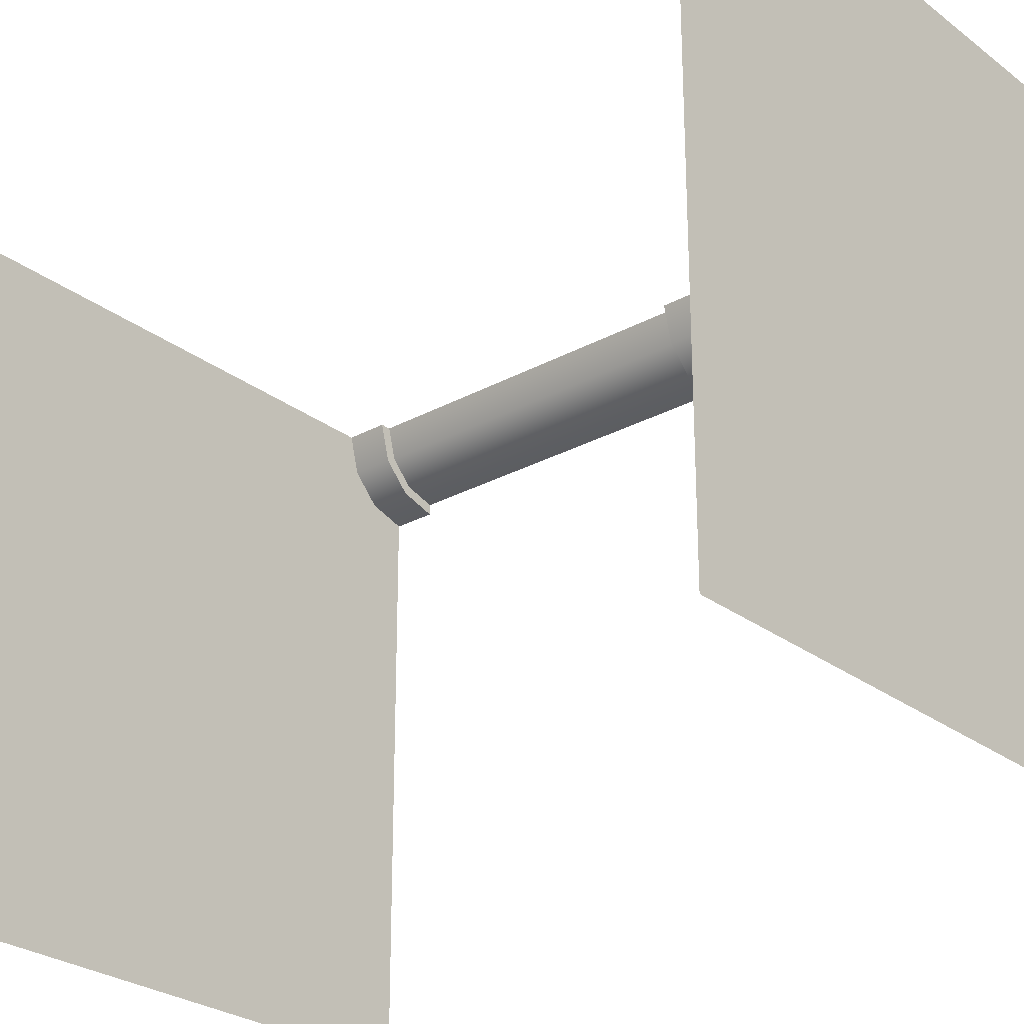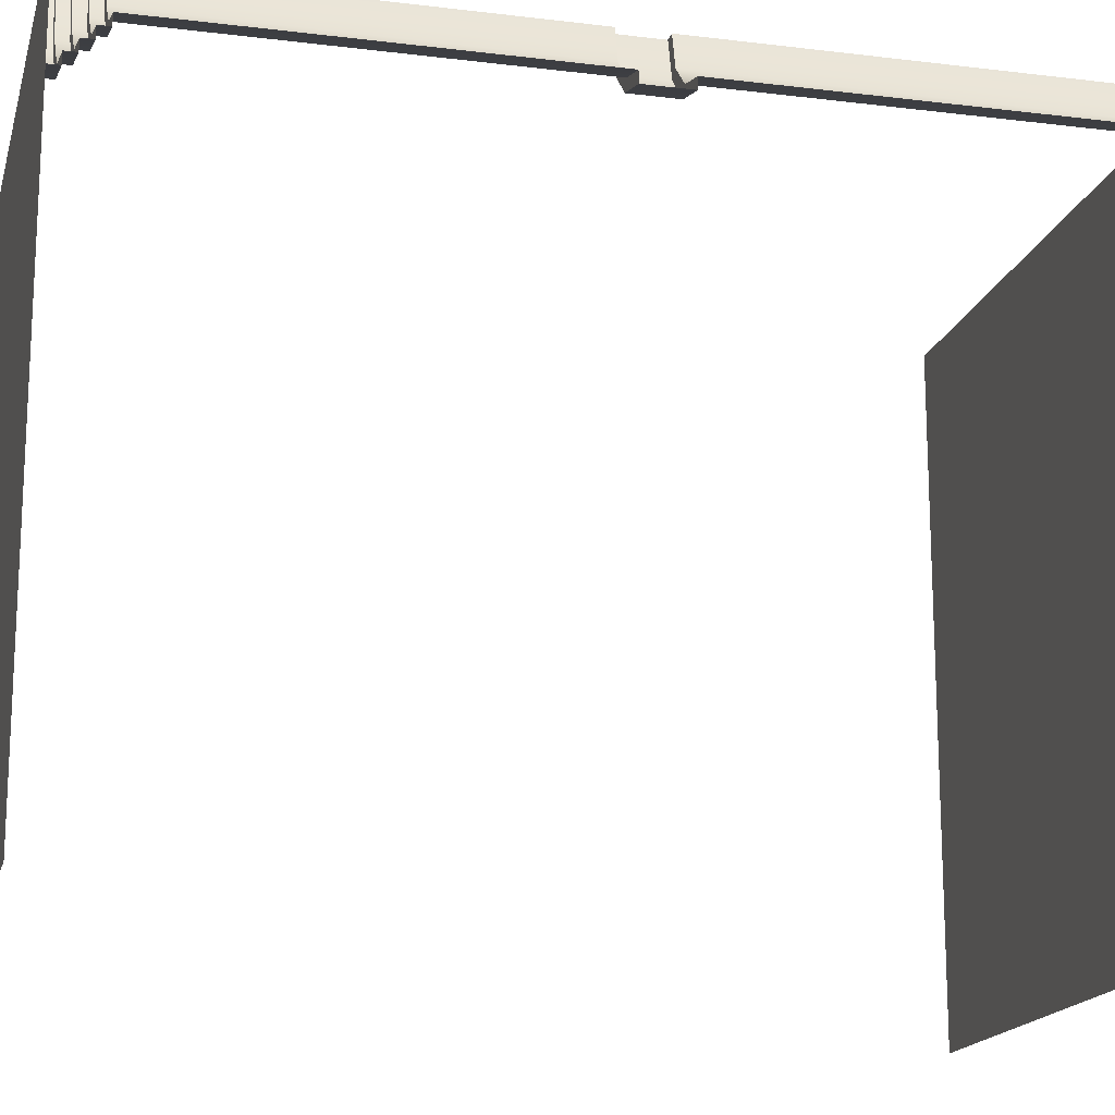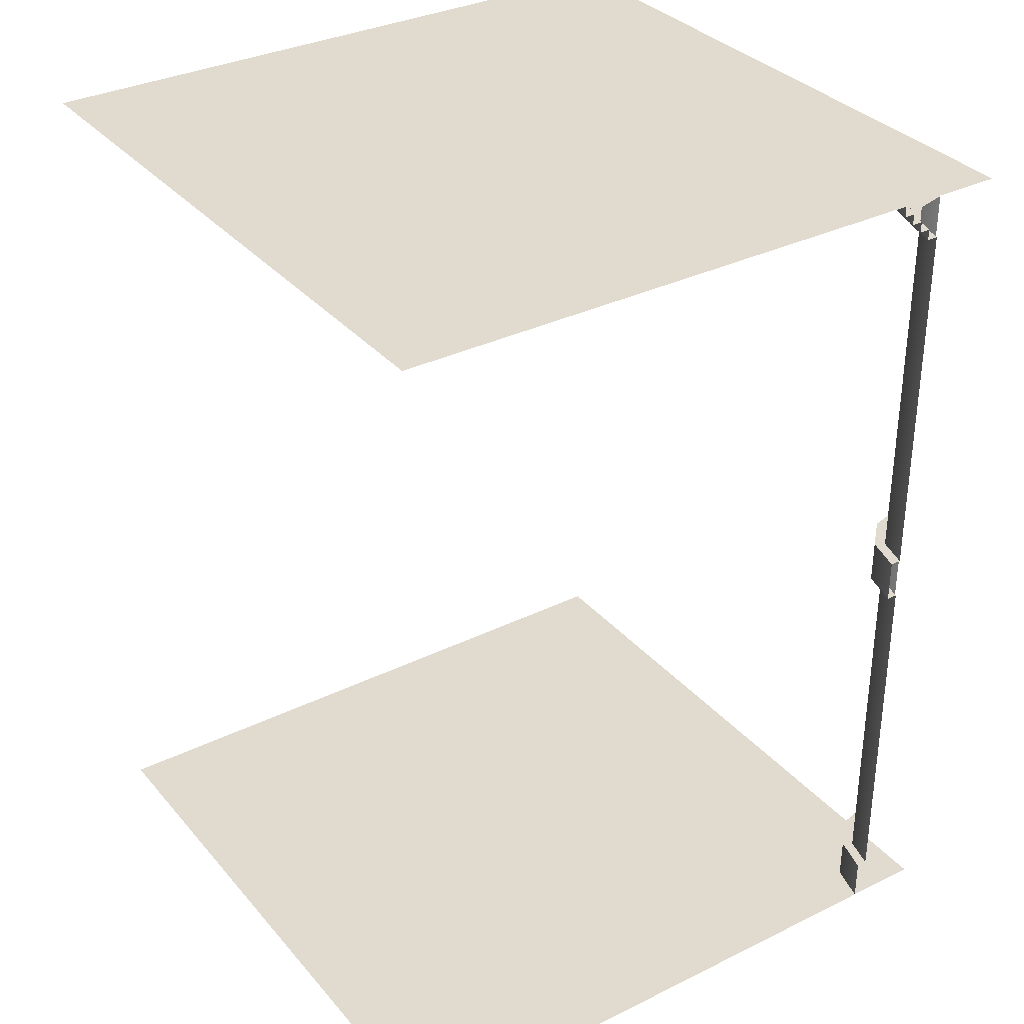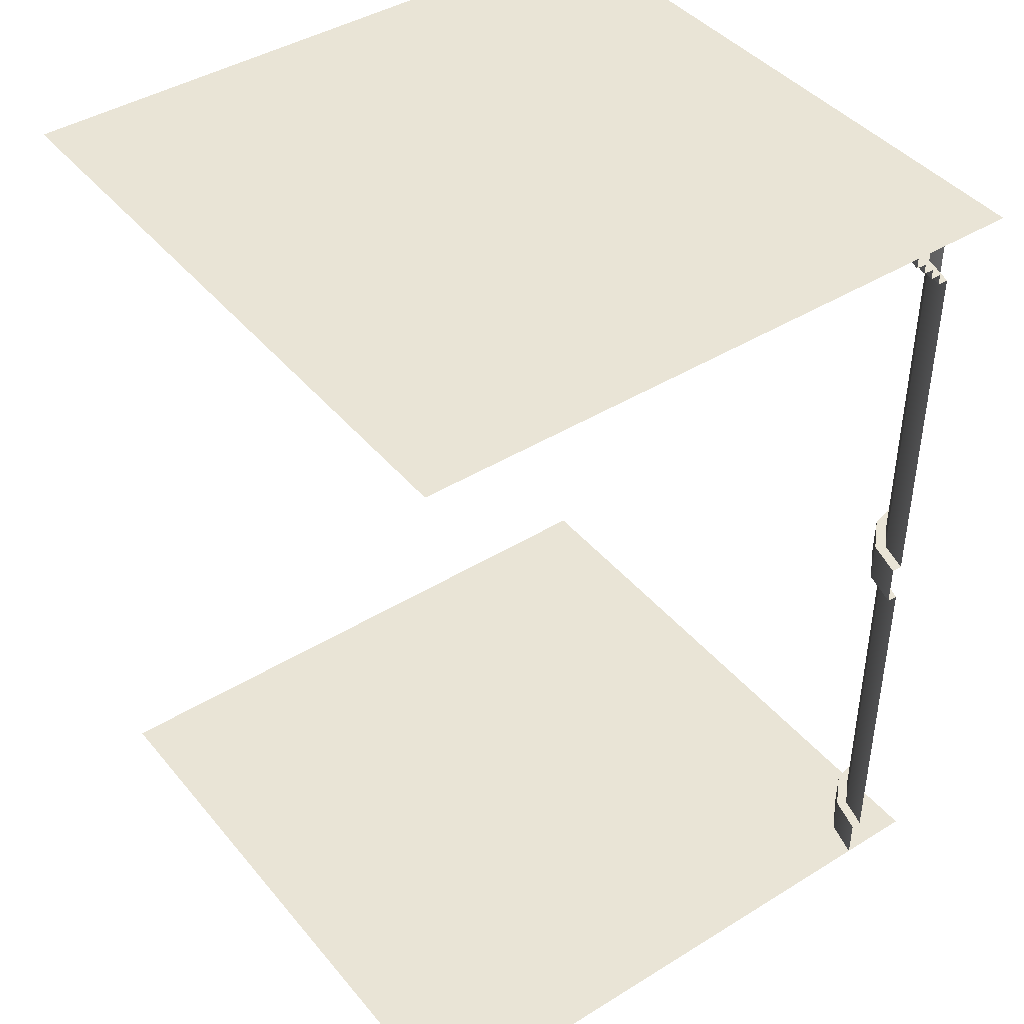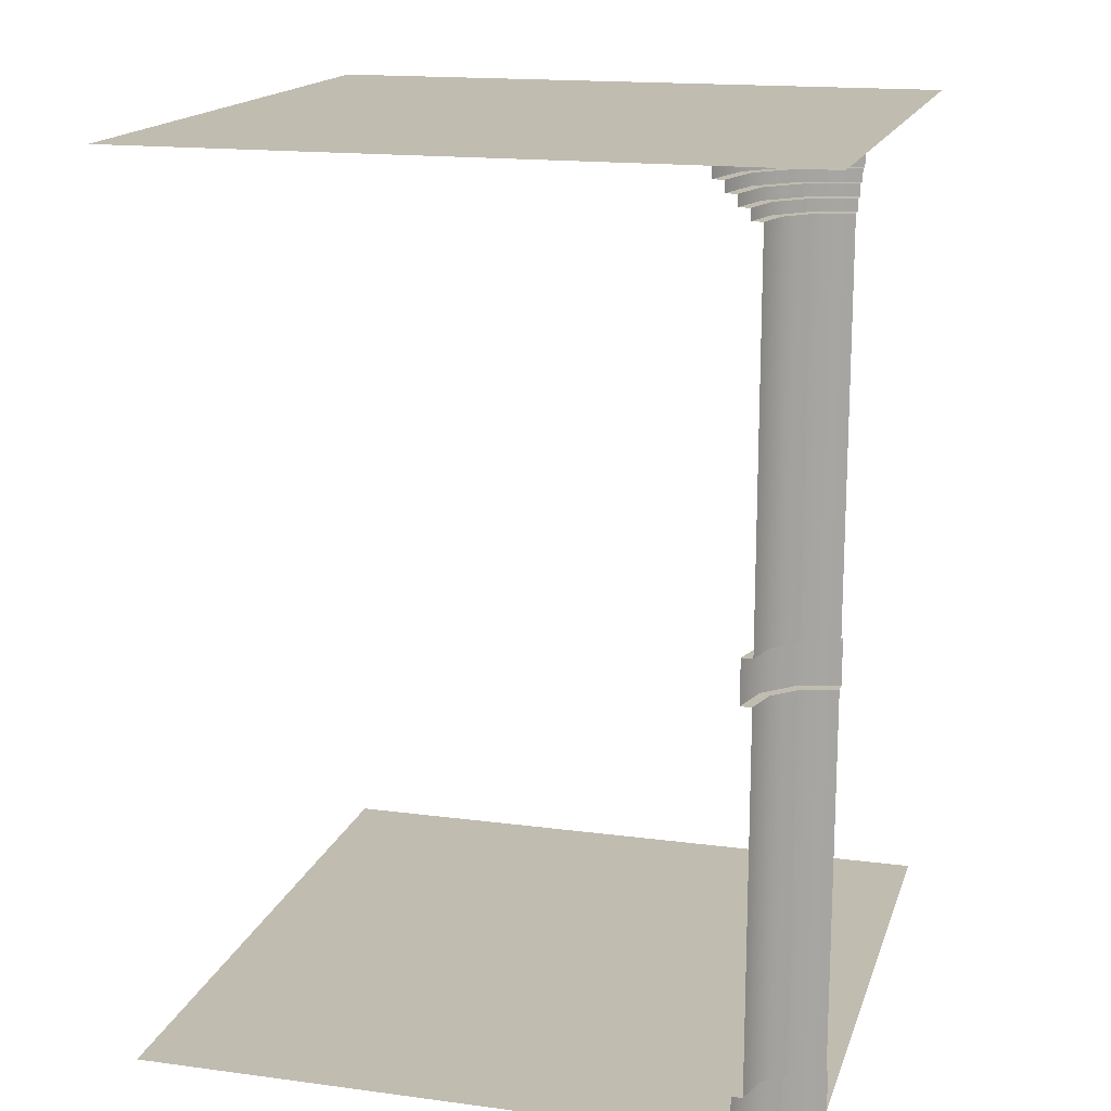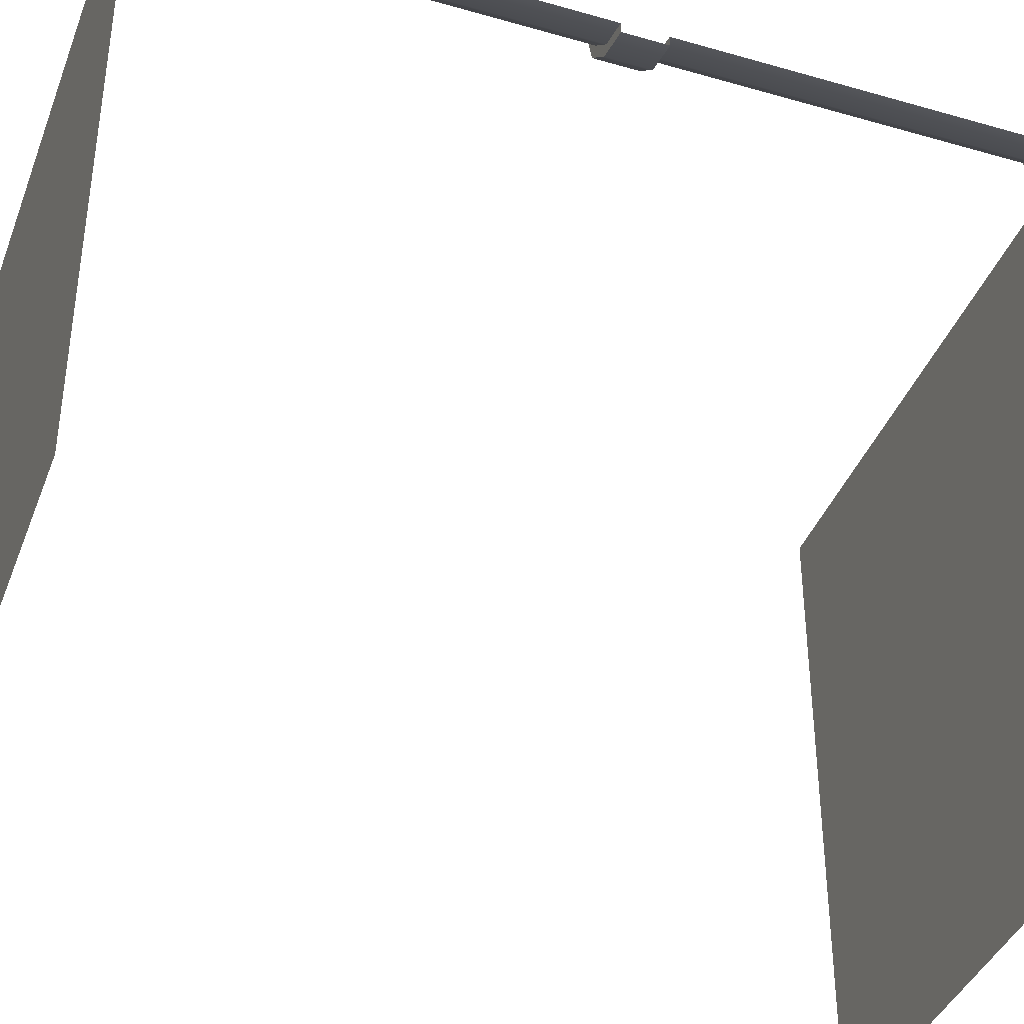
<metadata>
{"format":"obj","ext":"obj","renderer":"f3d","projection":"perspective","resolution":1024,"background":"white","views":[{"elev":-26.8,"azim":130.5,"up":"+Z"},{"elev":-17.0,"azim":-103.9,"up":"+Z"},{"elev":33.4,"azim":-123.9,"up":"+Y"},{"elev":42.6,"azim":-126.3,"up":"+Y"},{"elev":16.4,"azim":-74.8,"up":"+Y"},{"elev":-39.6,"azim":-109.7,"up":"+Z"}]}
</metadata>
<code>
v  -1.203 -1.255 1.5
v  -1.243 -1.255 1.352
v  -1.243 -0.5101 1.352
v  -1.203 -0.5101 1.5
v  -1.352 -1.255 1.243
v  -1.352 -0.5101 1.243
v  -1.5 -1.255 1.203
v  -1.5 -0.5101 1.203
v  -1.243 -0.1 1.352
v  -1.203 -0.1 1.5
v  -1.352 -0.1 1.243
v  -1.5 -0.1 1.203
v  -1.203 0.2349 1.5
v  -1.243 0.2349 1.352
v  -1.243 0.9798 1.352
v  -1.203 0.9798 1.5
v  -1.352 0.2349 1.243
v  -1.352 0.9798 1.243
v  -1.5 0.2349 1.203
v  -1.5 0.9798 1.203
v  -1.243 1.8 1.352
v  -1.203 1.8 1.5
v  -1.352 1.8 1.243
v  -1.5 1.8 1.203
v  -1.203 -1.8 1.5
v  -1.243 -1.8 1.352
v  -1.352 -1.8 1.243
v  -1.5 -1.8 1.203
v  -1.203 0.1 1.5
v  -1.243 0.1 1.352
v  -1.352 0.1 1.243
v  -1.5 0.1 1.203
g Cylinder20
f 1 2 3
f 3 4 1
f 2 5 6
f 6 3 2
f 5 7 8
f 8 6 5
f 3 9 10
f 10 4 3
f 6 11 9
f 9 3 6
f 8 12 11
f 11 6 8
f 13 14 15
f 15 16 13
f 14 17 18
f 18 15 14
f 17 19 20
f 20 18 17
f 15 21 22
f 22 16 15
f 18 23 21
f 21 15 18
f 20 24 23
f 23 18 20
f 2 1 25
f 25 26 2
f 5 2 26
f 26 27 5
f 7 5 27
f 27 28 7
f 14 13 29
f 29 30 14
f 17 14 30
f 30 31 17
f 19 17 31
f 31 32 19
v  -1.2 -2 1.327
v  -1.2 -1.8 1.327
v  -1.153 -1.8 1.5
v  -1.153 -2 1.5
v  -1.327 -2 1.2
v  -1.327 -1.8 1.2
v  -1.5 -2 1.153
v  -1.5 -1.8 1.153
v  -1.243 -2 1.352
v  -1.203 -2 1.5
v  -1.352 -2 1.5
v  -1.372 -2 1.426
v  -1.352 -2 1.243
v  -1.426 -2 1.372
v  -1.5 -2 1.203
v  -1.5 -2 1.352
v  -1.5 -2 1.5
v  -1.203 2 1.5
v  -1.243 2 1.352
v  -1.372 2 1.426
v  -1.352 2 1.5
v  -1.352 2 1.243
v  -1.426 2 1.372
v  -1.5 2 1.203
v  -1.5 2 1.352
v  -1.5 2 1.5
v  -1.243 -1.8 1.352
v  -1.203 -1.8 1.5
v  -1.5 -1.8 1.203
v  -1.352 -1.8 1.243
v  -1.2 0.1 1.327
v  -1.153 0.1 1.5
v  -1.153 -0.1 1.5
v  -1.2 -0.1 1.327
v  -1.327 0.1 1.2
v  -1.327 -0.1 1.2
v  -1.5 0.1 1.153
v  -1.5 -0.1 1.153
v  -1.243 0.1 1.352
v  -1.203 0.1 1.5
v  -1.5 0.1 1.203
v  -1.352 0.1 1.243
v  -1.203 -0.1 1.5
v  -1.243 -0.1 1.352
v  -1.352 -0.1 1.243
v  -1.5 -0.1 1.203
v  -1.07 2 1.252
v  -1.003 2 1.5
v  -1.003 1.95 1.5
v  -1.07 1.95 1.252
v  -1.252 2 1.07
v  -1.252 1.95 1.07
v  -1.5 2 1.003
v  -1.5 1.95 1.003
v  -1.113 1.95 1.277
v  -1.053 1.95 1.5
v  -1.053 1.9 1.5
v  -1.113 1.9 1.277
v  -1.277 1.95 1.113
v  -1.277 1.9 1.113
v  -1.5 1.95 1.053
v  -1.5 1.9 1.053
v  -1.157 1.9 1.302
v  -1.103 1.9 1.5
v  -1.103 1.85 1.5
v  -1.157 1.85 1.302
v  -1.302 1.9 1.157
v  -1.302 1.85 1.157
v  -1.5 1.9 1.103
v  -1.5 1.85 1.103
v  -1.2 1.85 1.327
v  -1.153 1.85 1.5
v  -1.153 1.8 1.5
v  -1.2 1.8 1.327
v  -1.327 1.85 1.2
v  -1.327 1.8 1.2
v  -1.5 1.85 1.153
v  -1.5 1.8 1.153
v  -1.153 2 1.5
v  -1.2 2 1.327
v  -1.327 2 1.2
v  -1.5 2 1.153
v  -1.203 1.8 1.5
v  -1.243 1.8 1.352
v  -1.352 1.8 1.243
v  -1.5 1.8 1.203
v  -1.103 2 1.5
v  -1.157 2 1.302
v  -1.302 2 1.157
v  -1.5 2 1.103
v  -1.053 2 1.5
v  -1.113 2 1.277
v  -1.277 2 1.113
v  -1.5 2 1.053
g Object30
f 33 34 35
f 35 36 33
f 37 38 34
f 34 33 37
f 39 40 38
f 38 37 39
f 41 42 43
f 43 44 41
f 45 41 44
f 44 46 45
f 47 45 46
f 46 48 47
f 44 43 49
f 46 44 49
f 48 46 49
f 50 51 52
f 52 53 50
f 51 54 55
f 55 52 51
f 54 56 57
f 57 55 54
f 53 52 58
f 52 55 58
f 55 57 58
f 42 41 33
f 33 36 42
f 41 45 37
f 37 33 41
f 45 47 39
f 39 37 45
f 59 60 35
f 35 34 59
f 61 62 38
f 38 40 61
f 62 59 34
f 34 38 62
f 63 64 65
f 65 66 63
f 67 63 66
f 66 68 67
f 69 67 68
f 68 70 69
f 71 72 64
f 64 63 71
f 73 74 67
f 67 69 73
f 74 71 63
f 63 67 74
f 75 76 66
f 66 65 75
f 76 77 68
f 68 66 76
f 77 78 70
f 70 68 77
f 79 80 81
f 81 82 79
f 83 79 82
f 82 84 83
f 85 83 84
f 84 86 85
f 87 88 89
f 89 90 87
f 91 87 90
f 90 92 91
f 93 91 92
f 92 94 93
f 95 96 97
f 97 98 95
f 99 95 98
f 98 100 99
f 101 99 100
f 100 102 101
f 103 104 105
f 105 106 103
f 107 103 106
f 106 108 107
f 109 107 108
f 108 110 109
f 51 50 111
f 111 112 51
f 56 54 113
f 113 114 56
f 54 51 112
f 112 113 54
f 115 116 106
f 106 105 115
f 116 117 108
f 108 106 116
f 117 118 110
f 110 108 117
f 104 103 98
f 98 97 104
f 103 107 100
f 100 98 103
f 107 109 102
f 102 100 107
f 112 111 119
f 119 120 112
f 114 113 121
f 121 122 114
f 113 112 120
f 120 121 113
f 96 95 90
f 90 89 96
f 95 99 92
f 92 90 95
f 99 101 94
f 94 92 99
f 120 119 123
f 123 124 120
f 122 121 125
f 125 126 122
f 121 120 124
f 124 125 121
f 88 87 82
f 82 81 88
f 87 91 84
f 84 82 87
f 91 93 86
f 86 84 91
f 124 123 80
f 80 79 124
f 126 125 83
f 83 85 126
f 125 124 79
f 79 83 125
v  1.5 -2 1.5
v  1.5 -2 -1.5
v  -1.5 -2 -1.5
v  -1.5 -2 1.5
g Object14
f 127 128 129
f 129 130 127
v  1.5 2 1.5
v  -1.5 2 1.5
v  -1.5 2 -1.5
v  1.5 2 -1.5
g Object22
f 131 132 133
f 133 134 131

</code>
